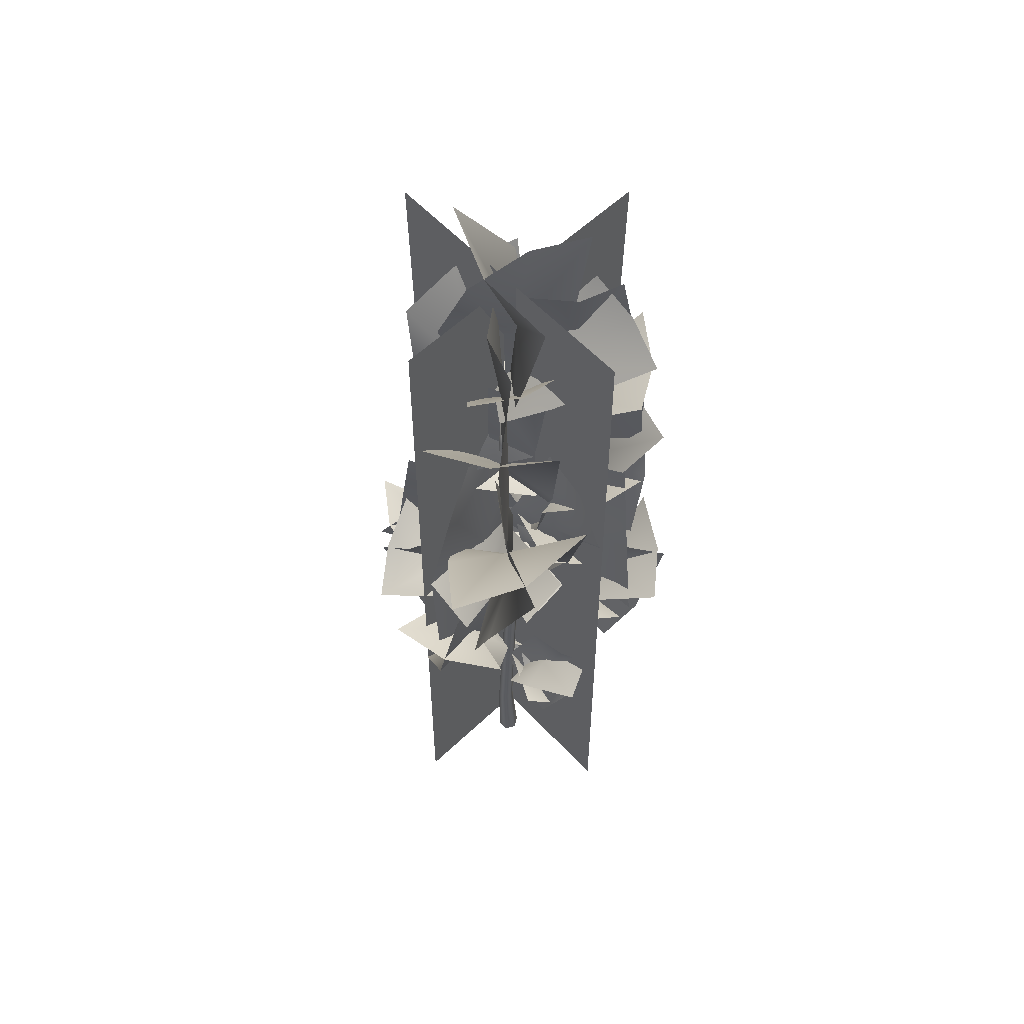
<metadata>
{"format":"obj","ext":"obj","renderer":"f3d","projection":"perspective","resolution":1024,"background":"white","views":[{"elev":58.7,"azim":135.8,"up":"+Y"}]}
</metadata>
<code>
g default
v -7.439 1004 95.26
v 4.695 799.9 3.853
v 6.094 995.2 3.581
v 24.81 1210 91.87
v 8.264 1214 3.323
v -12.18 1199 170.7
v 9.485 992.3 204.8
v -5.25 783.5 213.4
v -12.67 791.1 99.18
v 35.04 619.5 91.09
v -27.21 415.3 6.437
v -25.41 610.6 6.083
v 62.98 825.4 66.23
v -22.03 829.4 5.316
v 95.2 813.2 161.9
v 133.8 607.5 166.6
v 122.2 398.9 177.7
v 30.77 406.5 94.09
v -57.99 837.6 50.98
v 24.36 665 43.8
v 24.45 830.1 42.02
v -50.46 1012 75.58
v 24.55 1015 40.08
v -129.2 1001 61.3
v -148.8 827.5 90.65
v -155.5 651.2 82.21
v -60.35 657.6 50.41
v 47.29 -33.36 -17.94
v 63.15 -33.36 -27.88
v 62.47 -33.36 -46.59
v 45.92 -33.36 -55.35
v 30.07 -33.36 -45.4
v 30.75 -33.36 -26.7
v 47.69 97 -16.17
v 59.53 97 -23.6
v 59.02 97 -37.56
v 46.67 97 -44.1
v 34.83 97 -36.67
v 35.35 97 -22.71
v 33.66 387.6 -17.06
v 43.74 387.6 -23.39
v 43.3 387.6 -35.28
v 32.78 387.6 -40.85
v 22.7 387.6 -34.53
v 23.14 387.6 -22.63
v 38.41 645.8 -28.62
v 46.19 645.8 -33.5
v 45.86 645.8 -42.68
v 37.74 645.8 -46.98
v 29.96 645.8 -42.1
v 30.3 645.8 -32.92
v 49.8 969.9 -17.99
v 44.57 969.9 -26.33
v 39.97 969.9 -17.63
v 38.01 1249 -23.39
v -39.77 -34.48 -54.51
v -52.21 -34.48 -63.35
v -66.1 -34.48 -57
v -67.53 -34.48 -41.8
v -55.09 -34.48 -32.95
v -41.2 -34.48 -39.31
v -38.99 102.8 -55.76
v -48.29 102.8 -62.37
v -58.65 102.8 -57.62
v -59.73 102.8 -46.27
v -50.43 102.8 -39.67
v -40.07 102.8 -44.41
v -34.4 251.2 -45.5
v -43.33 251.2 -51.85
v -53.3 251.2 -47.29
v -54.33 251.2 -36.37
v -45.4 251.2 -30.02
v -35.43 251.2 -34.58
v -45.45 502.5 -44.33
v -51.74 502.5 -48.8
v -58.76 502.5 -45.58
v -59.48 502.5 -37.9
v -53.19 502.5 -33.43
v -46.18 502.5 -36.64
v -34.64 1022 -50.83
v -39.2 1022 -44.41
v -31.36 1022 -43.67
v -30.52 1316 -36.43
v -0.1216 -32.12 52.77
v 5.598 -32.12 36.07
v -6.01 -32.12 22.76
v -23.34 -32.12 26.16
v -29.06 -32.12 42.87
v -17.45 -32.12 56.17
v -3.051 76.6 54.65
v 1.213 76.6 42.2
v -7.44 76.6 32.28
v -20.36 76.6 34.81
v -24.62 76.6 47.27
v -15.97 76.6 57.19
v -9.02 192.6 58.56
v -5.352 192.6 47.85
v -12.8 192.6 39.32
v -23.91 192.6 41.5
v -27.58 192.6 52.21
v -20.13 192.6 60.74
v -13.11 408 49.1
v -10.18 408 40.56
v -16.12 408 33.75
v -24.98 408 35.49
v -27.91 408 44.04
v -21.97 408 50.84
v 4.872 804.6 42.91
v -4.404 804.6 39.74
v -2.517 804.6 49.36
v -5.424 1037 39.08
v -78.33 1154 -68.9
v -4.616 949.3 -28.71
v -2.002 1145 -27.49
v -54.66 1359 -87.47
v 1.538 1363 -26.18
v -133.7 1347 -104.2
v -151.1 1142 -143.5
v -170 932.9 -141.1
v -87.16 940.5 -70.05
v -63.61 771.8 -100
v -36.11 567.6 -4.563
v -33.25 762.9 -4.647
v -26.79 977.7 -104.3
v -28.98 981.8 -4.931
v -81.21 965.6 -183.5
v -64.77 759.8 -219.6
v -82.5 551.2 -222.1
v -70.68 558.8 -101.4
v -68.08 982.1 -10.91
v -17.1 809.4 -71.31
v -14.33 974.6 -68.5
v -79.87 1156 -28.81
v -11.02 1160 -65.04
v -113.6 1146 38.25
v -150.1 972 35.35
v -150.2 795.6 44.29
v -70.96 802 -10.28
v -34.92 604.9 -23.82
v -18.34 447 60.63
v 1.055 578 59.22
v 9.136 772.5 -29.93
v 66.71 766.4 45.55
v -73.07 770.7 -86.77
v -50.25 608.8 -135.5
v -61.32 448.2 -139.3
v -38.71 447.5 -34.16
v -10.51 631.6 -19.33
v 52.04 516.5 -24.7
v 56.06 602.6 -68.07
v -53.73 777.9 -71.43
v 29.05 762.2 -154.4
v -99.79 794.2 37.17
v -108 656.3 17.41
v -81.74 518 28.27
v -4.798 519.3 -2.337
v -14.52 680.5 -19.53
v 51.64 684 62.01
v 66.57 669.9 -7.4
v -43.65 647.9 -135.2
v 70.97 622.2 -140
v -137.1 707.3 -124.8
v -116.6 669.9 -30.74
v -81.88 666.8 70.42
v -5.118 676.9 63.94
v 126.7 663.8 26.63
v 28.6 623.8 -42.41
v 79.55 696.7 -10.43
v 197.2 758.5 53.43
v 165.1 806.2 9.244
v 210 709.3 110.9
v 188.9 610.3 45.77
v 130.4 524.2 -2.164
v 76.38 576.6 -23.55
v 139.3 685.6 19.76
v 118.3 638.1 -57.16
v 174.1 663.9 -28.37
v 208 725.3 99.34
v 273.9 698 46.73
v 136.9 774.9 125.4
v 101.9 691.9 87.1
v 55.41 631.5 23.14
v 92.47 636.4 -22.32
v -5.668 855.2 22.03
v -52.23 706.9 -62.78
v -60.24 837.8 -45.25
v -32.33 1022 49.84
v -101.7 1026 -2.856
v 54.33 1012 79.72
v 36.12 847.3 118.8
v 37.61 687.3 108.8
v -9.76 697.6 18.31
v -30.36 873.6 11.47
v -83.55 764.5 -36.25
v -83.48 817.5 42.07
v 11.26 980 120.9
v -51.41 917.2 186.3
v 36.36 1051 40.22
v 52.61 923.7 -14.71
v 32.68 807.1 -91.26
v -34.2 784.5 -58.38
v 0.2831 931.3 2.263
v -78.15 944.9 -53.31
v -75.66 924.1 10.97
v 52.8 886.3 96.23
v -50.67 863.3 127.7
v 137.5 943.9 67.3
v 93.57 917 -14.01
v 37.34 925.2 -95.36
v -28.71 936.6 -69.69
v -62.4 495 -110.4
v -72.58 540.7 -67.17
v -174.9 572.6 -138.5
v -152.1 551.6 -196
v -52.88 528.2 -53.78
v -79.7 463.8 -74.79
v -70.7 516.4 -213.1
v -14.2 564.2 -199.9
v -96.42 562.7 -135.6
v -47 478.8 -32.69
v -67.81 576.2 -66.37
v -105.2 691.4 -180.1
v -64.59 725.5 -120.7
v -165.1 649.1 -223.8
v -101.5 531.6 -222.6
v -65.29 416.3 -183.7
v -55.66 449.2 -104
v -90.69 589.8 -138.8
v -12.84 526.2 -115.9
v -29.41 576.5 -170.3
v -158.1 664.2 -213.3
v -84.21 656.4 -276.1
v -205.1 691 -130.6
v -174.3 587.5 -114.7
v -117.4 501.9 -73.37
v -57.73 517.4 -98.52
v -40.05 449.1 98.9
v -36.29 490.7 58.32
v -147.1 519.7 89.24
v -144.3 500.6 146
v -15.06 479.2 52.71
v -44.01 420.7 62.97
v -78.42 468.5 185.3
v -26.01 512 191.1
v -82.59 510.7 108.6
v -7.941 434.3 34.56
v -36.99 523 57.15
v -105.6 627.8 144.6
v -52.53 658.8 105
v -170.4 589.3 164.6
v -112.9 482.4 182.5
v -68.73 377.4 159.5
v -36.68 407.3 93.63
v -74.26 535.3 114.9
v 0.9263 477.4 118.6
v -30.38 523.3 160.8
v -156.8 603.1 159.3
v -111.3 595.9 236.4
v -173.2 627.5 72.79
v -139.5 533.2 68.66
v -76.52 455.3 50.31
v -32.65 469.4 90.03
v 33.85 334.2 42.95
v 2.709 369.8 58.42
v 76.28 394.6 126.4
v 116.7 378.3 98.52
v -11.18 360 45.3
v 8.895 309.9 62.12
v 115.2 350.8 32.12
v 96.63 388 -9.506
v 61.19 386.9 69.83
v -28.16 321.6 48.37
v 2.572 397.4 59.38
v 101.3 487 70.27
v 47.93 513.5 48.52
v 144.7 454 109.6
v 129 362.7 58.78
v 90.48 273 36.9
v 28.01 298.5 42.95
v 62.54 407.9 60.75
v 30.21 358.4 3.701
v 76.38 397.6 7.415
v 135 465.9 101.9
v 171.5 459.7 32.57
v 78.47 486.7 153.9
v 57.87 406.1 130.2
v 14.58 339.5 91.76
v 24.21 351.6 41.43
v 46.98 258.8 -88.16
v 30.14 294.4 -57.39
v -35.6 319.2 -133.7
v -5.992 302.9 -173.3
v 42.86 284.6 -43
v 26.93 234.5 -63.88
v 60.78 275.4 -169.3
v 101.8 312.6 -149.2
v 20.72 311.5 -116.5
v 39.31 246.2 -26.21
v 29 322 -57.17
v 20.9 411.6 -156.6
v 40.6 438.1 -101.8
v -16.79 378.7 -201.9
v 34.46 287.3 -184.2
v 55.28 197.6 -144.6
v 46.88 223.1 -82.34
v 29.77 332.5 -117.5
v 86.14 283 -83.02
v 83.96 322.2 -129.4
v -9.482 390.5 -191.8
v 61.76 384.3 -226
v -64.27 411.3 -136.7
v -40.23 330.8 -115.3
v -2.709 264.1 -70.62
v 48.07 276.2 -78.4
v -114.3 304.2 -54.71
v -73.18 351.8 -31.69
v -175.7 385.1 54.96
v -228.3 363.2 14.94
v -53.83 338.7 -48.49
v -82.19 271.7 -27.58
v -222.5 326.4 -74.24
v -194.5 376.3 -128.4
v -152.1 374.7 -19.91
v -31.57 287.2 -43.6
v -72.73 388.8 -30.09
v -203.5 508.9 -20.44
v -130.2 544.4 -45.54
v -265 464.8 28.85
v -242.6 342.3 -39.25
v -190 222.1 -66.72
v -106.7 256.4 -54.56
v -153 403 -31.92
v -106.7 336.6 -106.9
v -168.3 389.2 -104.4
v -251.1 480.6 19.28
v -295.8 472.4 -75.7
v -178.3 508.5 92.49
v -151.1 400.6 61.36
v -91.49 311.3 12
v -101.1 327.5 -55.98
v 72.74 1157 -62.79
v 23.87 952.2 9.836
v 24.23 1148 9.491
v 91.25 1362 -40.94
v 24.99 1366 9.164
v 115.2 1350 -117.8
v 153.8 1145 -128.1
v 151.2 935.8 -144
v 72.72 943.4 -68.33
v 98.4 771.8 -35.29
v -0.5967 567.6 -14.79
v 0.5094 762.9 -13.94
v 100.9 977.7 -0.8418
v 2.166 981.8 -12.42
v 184.8 965.6 -47.39
v 217.5 759.8 -25.05
v 220.2 551.2 -40.36
v 98.99 558.8 -40.01
v 3.463 981.9 -60.75
v 57.37 809.3 -2.088
v 55.67 974.4 -1.72
v 24.06 1156 -73.45
v 53.68 1159 -1.485
v -39.62 1146 -113.2
v -34.96 971.9 -146.6
v -45.31 795.5 -145.3
v 1.623 801.9 -61.35
v 114.5 733 -61.9
v 91.38 841.4 -211.3
v 56.03 796.8 -52.95
v 172.5 812.1 -212.8
v 43.66 767.9 -24.74
v 229.2 751.4 -125.6
v 56.59 678 -67.79
v 238.7 818.2 -50.47
v 126.2 827.5 -129.9
v 56.67 846.4 -61.35
v 26.5 710.3 -18.51
v 170.7 1008 -160.1
v 119.7 1055 -84.3
v 195.2 948.3 -252.7
v 230.3 784.1 -179.6
v 205.8 623 -117.7
v 110.5 668.9 -65.01
v 132.6 865.4 -110
v 200.9 846.9 -51.84
v 145.1 776.5 -4.354
v 185.8 969.6 -224.8
v 295.8 958.6 -168.1
v 65.53 1007 -239.3
v 62.8 862.2 -198.4
v 41.63 742.5 -110.7
v 101.9 764.2 -50.33
v 9.234 781 -88.39
v 89.33 864.4 -173.3
v 42.1 830.1 -57.66
v 38.71 841.8 -209.4
v 32.69 816.6 -35.5
v -39.78 803.9 -179.7
v 43.19 747.5 -67.68
v -78.91 855.3 -137.4
v 29.76 853.7 -131
v 43.59 868.3 -57.5
v 43.58 763.6 -16.82
v 14.83 992.1 -172.5
v 13.73 1029 -101.9
v 40.3 946.6 -241.2
v -13.98 820.3 -207.3
v -25.35 696.4 -156.1
v 11.21 731.7 -82.22
v -28.51 860.1 -89.51
v -97.13 845.8 -82.56
v -82.54 791.7 -27.68
v -11.6 940.1 -187.6
v -106.7 931.7 -199.9
v 71.86 968.9 -144.2
v 54.4 857.6 -114.7
v 28.75 765.6 -49.05
v -35.31 782.2 -37.61
v 0.7955 416.7 110.4
v 125.1 497.5 112.3
v 1.806 464.3 63.6
v 114.9 475.7 176.9
v -21.93 451.2 54.61
v 34.47 438.9 213.9
v 9.398 384.1 69.73
v -25.66 488.8 214.2
v 48.94 487.2 126.7
v 3.134 501.3 62.39
v -28.31 399.7 32.94
v 72.5 621.3 170.5
v 17.23 656.9 118.8
v 143.5 577.2 201.1
v 74.37 454.8 214.8
v 25.74 334.6 182.9
v -2.765 368.8 103.9
v 38.96 515.4 132.9
v -16.87 501.6 180.1
v -48.14 449.1 128
v 128.8 593 193.4
v 67.46 584.9 276.1
v 158.2 620.9 96.64
v 119.1 513 87.88
v 48.4 423.8 59.22
v -6.404 439.9 99.38
v -120.6 839 46.68
v -28.55 839.4 81.56
v 15.84 704.4 50.79
v -157.7 1024 66.48
v -66.45 1058 88.16
v -253.7 966.8 71.39
v -209.9 828.6 -31.31
v -153.7 671.8 -83.55
v -64.16 688.9 -12.61
v -55.32 871.5 75.12
v -32.4 883.3 -11.45
v 29.6 801 -4.007
v -175.6 978.8 104.8
v -168.2 1014 -13.39
v -139.1 968.7 223.9
v -106.7 835.3 172
v -24.1 723.6 119.1
v 6.023 770.2 48.27
v -120.1 846.9 -80.48
v -60.19 846.6 -34.57
v -33.12 737.3 -36.7
v -138.2 993 -87.02
v -72.75 1017 -52.33
v -213.3 955.8 -101.2
v -170 833.4 -156.6
v -131.1 704.3 -168.8
v -79.35 721.7 -99.03
v -116.5 876.7 -83.89
v -80.64 872.2 -143.4
v -43.46 807.4 -117.6
v -203.2 970.1 -96.41
v -171.4 979.2 -185
v -201.3 977.4 -0.2903
v -176.6 865.5 -22.22
v -114.9 768.2 -33.77
v -74.31 792.5 -82.15
v -34.14 260.2 39.86
v -109.1 375.6 97.41
v 6.092 310.8 56.45
v -153.1 343.9 54.02
v -16.31 273.3 83.87
v -119.7 375.2 48.04
v -16.68 288.1 18.31
v -144.6 341 103.4
v -50.87 191.8 -20.74
v 58.01 293.7 -4.04
v -46.41 233 -73.32
v 36.01 278 60.26
v -19.45 191.7 -58.85
v 20.87 307.1 27.83
v -72.31 222.9 -31.65
v 73.49 261.8 30.95
v 141.1 491.5 -48.27
v 62.76 505.6 -57.38
v 18.19 407.2 -35.98
v 191.9 624.7 -58.26
v 117.4 662.8 -54.93
v 260.9 573.7 -85.45
v 224 464.8 -5.648
v 166.1 350.3 30.71
v 88.15 380.2 -4.451
v 139.8 521.4 -41.31
v 139.1 521 32.64
v 78.53 468.5 31.27
v 245.7 590.7 -81.66
v 267.8 600.5 18.24
v 192 603.5 -170.2
v 157.7 502.5 -129.9
v 88.31 422.3 -80.63
v 83.64 450.3 -16.63
v -68.06 1032 -21.32
v 11.07 1040 -46.17
v 51.47 956.4 40.62
v -171.9 1143 -145.6
v -80.89 1174 -204.8
v -240 1140 -58.2
v -169.6 998.4 -6.124
v -67.57 881.1 83.48
v 0.275 926.6 57.16
v 88.1 1044 -64.55
v 116.4 1033 12.88
v 48.21 922.1 33.72
v 180.8 1214 -138.2
v 239.3 1227 -48.58
v 94.36 1213 -200.8
v 72.43 1041 -167.2
v 12.35 878.4 -99.16
v 34.03 906.3 -23.06
v 34.63 876.9 26.21
v -42.56 851 -9.802
v 3.611 733.3 -57.21
v 4.84 1069 126
v -107.5 1066 100
v 117.4 1075 110.4
v 120.5 894.1 91.95
v 129.6 714.8 23.76
v 56.62 728.4 -22.12
v 35.13 1113 24
v -42.06 1087 -12.01
v 4.105 969.6 -59.42
v 5.335 1305 123.8
v -107 1302 97.82
v 117.9 1311 108.2
v 121 1130 89.74
v 130.1 951.1 21.54
v 57.11 964.7 -24.33
v 14.92 1104 -2.924
v 59.7 1091 43.71
v 12.81 1011 80.37
v 64.87 1231 -89.08
v 137.3 1234 -43.93
v -17.57 1236 -106.1
v -29.11 1107 -71.02
v -56.67 984.5 -3.249
v -16.1 1002 44.11
v -13.81 1214 -66.37
v 20.1 1180 -111.8
v 72.35 1125 -46.62
v -117.2 1313 -141.3
v -92.95 1282 -217.2
v -112.2 1353 -67.44
v -67.99 1239 -11.56
v 11.54 1136 46.5
v 45.53 1132 -8.271
v 7.297 1262 -12.72
v -71.91 1262 -57.34
v -41.48 1116 -53.09
v -19.06 1445 -16.43
v -109.9 1436 -56.86
v 91.07 1436 0.7655
v 79.42 1252 81.39
v 98.45 1109 99.29
v 17.23 1114 5.039
v 8.106 1293 -19.59
v -76.26 1329 71.63
v -73.07 1166 22.59
v 63.72 1445 -7.156
v 18.66 1473 104.3
v 59.46 1419 -129.5
v 67.43 1266 -96.75
v 42.04 1128 -46.18
v -3.663 1149 13.58
g FO_S2_birch
f 1 2 3
f 4 1 5
f 6 7 1
f 8 9 1
f 9 2 1
f 1 3 5
f 8 1 7
f 6 1 4
f 10 11 12
f 13 10 14
f 15 16 10
f 17 18 10
f 18 11 10
f 10 12 14
f 17 10 16
f 15 10 13
f 19 20 21
f 22 19 23
f 24 25 19
f 26 27 19
f 27 20 19
f 19 21 23
f 26 19 25
f 24 19 22
f 34 28 35
f 35 28 29
f 35 29 36
f 36 29 30
f 36 30 37
f 37 30 31
f 37 31 38
f 38 31 32
f 38 32 39
f 39 32 33
f 39 33 34
f 34 33 28
f 40 34 41
f 41 34 35
f 41 35 42
f 42 35 36
f 42 36 43
f 43 36 37
f 43 37 44
f 44 37 38
f 44 38 45
f 45 38 39
f 45 39 40
f 40 39 34
f 46 40 47
f 47 40 41
f 47 41 48
f 48 41 42
f 48 42 49
f 49 42 43
f 49 43 50
f 50 43 44
f 50 44 51
f 51 44 45
f 51 45 46
f 46 45 40
f 52 46 47
f 52 47 53
f 53 47 48
f 53 48 49
f 53 49 54
f 54 49 50
f 54 50 51
f 54 51 52
f 52 51 46
f 55 52 53
f 55 53 54
f 55 54 52
f 62 56 63
f 63 56 57
f 63 57 64
f 64 57 58
f 64 58 65
f 65 58 59
f 65 59 66
f 66 59 60
f 66 60 67
f 67 60 61
f 67 61 62
f 62 61 56
f 68 62 69
f 69 62 63
f 69 63 70
f 70 63 64
f 70 64 71
f 71 64 65
f 71 65 72
f 72 65 66
f 72 66 73
f 73 66 67
f 73 67 68
f 68 67 62
f 74 68 75
f 75 68 69
f 75 69 76
f 76 69 70
f 76 70 77
f 77 70 71
f 77 71 78
f 78 71 72
f 78 72 79
f 79 72 73
f 79 73 74
f 74 73 68
f 80 74 75
f 80 75 81
f 81 75 76
f 81 76 77
f 81 77 82
f 82 77 78
f 82 78 79
f 82 79 80
f 80 79 74
f 83 80 81
f 83 81 82
f 83 82 80
f 90 84 91
f 91 84 85
f 91 85 92
f 92 85 86
f 92 86 93
f 93 86 87
f 93 87 94
f 94 87 88
f 94 88 95
f 95 88 89
f 95 89 90
f 90 89 84
f 96 90 97
f 97 90 91
f 97 91 98
f 98 91 92
f 98 92 99
f 99 92 93
f 99 93 100
f 100 93 94
f 100 94 101
f 101 94 95
f 101 95 96
f 96 95 90
f 102 96 103
f 103 96 97
f 103 97 104
f 104 97 98
f 104 98 105
f 105 98 99
f 105 99 106
f 106 99 100
f 106 100 107
f 107 100 101
f 107 101 102
f 102 101 96
f 108 102 103
f 108 103 109
f 109 103 104
f 109 104 105
f 109 105 110
f 110 105 106
f 110 106 107
f 110 107 108
f 108 107 102
f 111 108 109
f 111 109 110
f 111 110 108
f 112 114 113
f 115 116 112
f 117 112 118
f 119 112 120
f 120 112 113
f 112 116 114
f 119 118 112
f 117 115 112
f 121 123 122
f 124 125 121
f 126 121 127
f 128 121 129
f 129 121 122
f 121 125 123
f 128 127 121
f 126 124 121
f 130 132 131
f 133 134 130
f 135 130 136
f 137 130 138
f 138 130 131
f 130 134 132
f 137 136 130
f 135 133 130
f 139 141 140
f 142 143 139
f 144 139 145
f 146 139 147
f 147 139 140
f 139 143 141
f 146 145 139
f 144 142 139
f 148 150 149
f 151 152 148
f 153 148 154
f 155 148 156
f 156 148 149
f 148 152 150
f 155 154 148
f 153 151 148
f 157 159 158
f 160 161 157
f 162 157 163
f 164 157 165
f 165 157 158
f 157 161 159
f 164 163 157
f 162 160 157
f 166 168 167
f 169 170 166
f 171 166 172
f 173 166 174
f 174 166 167
f 166 170 168
f 173 172 166
f 171 169 166
f 175 177 176
f 178 179 175
f 180 175 181
f 182 175 183
f 183 175 176
f 175 179 177
f 182 181 175
f 180 178 175
f 184 186 185
f 187 188 184
f 189 184 190
f 191 184 192
f 192 184 185
f 184 188 186
f 191 190 184
f 189 187 184
f 193 195 194
f 196 197 193
f 198 193 199
f 200 193 201
f 201 193 194
f 193 197 195
f 200 199 193
f 198 196 193
f 202 204 203
f 205 206 202
f 207 202 208
f 209 202 210
f 210 202 203
f 202 206 204
f 209 208 202
f 207 205 202
f 211 213 212
f 211 214 213
f 215 217 216
f 215 218 217
f 219 221 220
f 222 223 219
f 224 219 225
f 226 219 227
f 227 219 220
f 219 223 221
f 226 225 219
f 224 222 219
f 228 230 229
f 231 232 228
f 233 228 234
f 235 228 236
f 236 228 229
f 228 232 230
f 235 234 228
f 233 231 228
f 237 239 238
f 237 240 239
f 241 243 242
f 241 244 243
f 245 247 246
f 248 249 245
f 250 245 251
f 252 245 253
f 253 245 246
f 245 249 247
f 252 251 245
f 250 248 245
f 254 256 255
f 257 258 254
f 259 254 260
f 261 254 262
f 262 254 255
f 254 258 256
f 261 260 254
f 259 257 254
f 263 265 264
f 263 266 265
f 267 269 268
f 267 270 269
f 271 273 272
f 274 275 271
f 276 271 277
f 278 271 279
f 279 271 272
f 271 275 273
f 278 277 271
f 276 274 271
f 280 282 281
f 283 284 280
f 285 280 286
f 287 280 288
f 288 280 281
f 280 284 282
f 287 286 280
f 285 283 280
f 289 291 290
f 289 292 291
f 293 295 294
f 293 296 295
f 297 299 298
f 300 301 297
f 302 297 303
f 304 297 305
f 305 297 298
f 297 301 299
f 304 303 297
f 302 300 297
f 306 308 307
f 309 310 306
f 311 306 312
f 313 306 314
f 314 306 307
f 306 310 308
f 313 312 306
f 311 309 306
f 315 317 316
f 315 318 317
f 319 321 320
f 319 322 321
f 323 325 324
f 326 327 323
f 328 323 329
f 330 323 331
f 331 323 324
f 323 327 325
f 330 329 323
f 328 326 323
f 332 334 333
f 335 336 332
f 337 332 338
f 339 332 340
f 340 332 333
f 332 336 334
f 339 338 332
f 337 335 332
f 341 343 342
f 344 345 341
f 346 341 347
f 348 341 349
f 349 341 342
f 341 345 343
f 348 347 341
f 346 344 341
f 350 352 351
f 353 354 350
f 355 350 356
f 357 350 358
f 358 350 351
f 350 354 352
f 357 356 350
f 355 353 350
f 359 361 360
f 362 363 359
f 364 359 365
f 366 359 367
f 367 359 360
f 359 363 361
f 366 365 359
f 364 362 359
f 368 369 370
f 368 371 369
f 372 373 374
f 372 375 373
f 376 377 378
f 379 380 376
f 381 376 382
f 383 376 384
f 384 376 378
f 376 380 377
f 383 382 376
f 381 379 376
f 385 386 387
f 388 389 385
f 390 385 391
f 392 385 393
f 393 385 387
f 385 389 386
f 392 391 385
f 390 388 385
f 394 396 395
f 394 395 397
f 398 400 399
f 398 399 401
f 402 404 403
f 405 402 406
f 407 408 402
f 409 410 402
f 410 404 402
f 402 403 406
f 409 402 408
f 407 402 405
f 411 413 412
f 414 411 415
f 416 417 411
f 418 419 411
f 419 413 411
f 411 412 415
f 418 411 417
f 416 411 414
f 420 421 422
f 420 423 421
f 424 425 426
f 424 427 425
f 428 429 430
f 431 432 428
f 433 428 434
f 435 428 436
f 436 428 430
f 428 432 429
f 435 434 428
f 433 431 428
f 437 438 439
f 440 441 437
f 442 437 443
f 444 437 445
f 445 437 439
f 437 441 438
f 444 443 437
f 442 440 437
f 446 447 448
f 449 450 446
f 451 446 452
f 453 446 454
f 454 446 448
f 446 450 447
f 453 452 446
f 451 449 446
f 455 456 457
f 458 459 455
f 460 455 461
f 462 455 463
f 463 455 457
f 455 459 456
f 462 461 455
f 460 458 455
f 464 465 466
f 467 468 464
f 469 464 470
f 471 464 472
f 472 464 466
f 464 468 465
f 471 470 464
f 469 467 464
f 473 474 475
f 476 477 473
f 478 473 479
f 480 473 481
f 481 473 475
f 473 477 474
f 480 479 473
f 478 476 473
f 482 483 484
f 482 485 483
f 486 487 488
f 486 489 487
f 490 491 492
f 490 493 491
f 494 495 496
f 494 497 495
f 498 499 500
f 501 502 498
f 503 498 504
f 505 498 506
f 506 498 500
f 498 502 499
f 505 504 498
f 503 501 498
f 507 508 509
f 510 511 507
f 512 507 513
f 514 507 515
f 515 507 509
f 507 511 508
f 514 513 507
f 512 510 507
f 516 517 518
f 519 520 516
f 521 516 522
f 523 516 524
f 524 516 518
f 516 520 517
f 523 522 516
f 521 519 516
f 525 526 527
f 528 529 525
f 530 525 531
f 532 525 533
f 533 525 527
f 525 529 526
f 532 531 525
f 530 528 525
f 534 535 536
f 537 538 534
f 539 534 540
f 541 534 542
f 542 534 536
f 534 538 535
f 541 540 534
f 539 537 534
f 543 544 545
f 546 547 543
f 548 543 549
f 550 543 551
f 551 543 545
f 543 547 544
f 550 549 543
f 548 546 543
f 552 553 554
f 555 556 552
f 557 552 558
f 559 552 560
f 560 552 554
f 552 556 553
f 559 558 552
f 557 555 552
f 561 562 563
f 564 565 561
f 566 561 567
f 568 561 569
f 569 561 563
f 561 565 562
f 568 567 561
f 566 564 561
f 570 571 572
f 573 574 570
f 575 570 576
f 577 570 578
f 578 570 572
f 570 574 571
f 577 576 570
f 575 573 570
f 579 580 581
f 582 583 579
f 584 579 585
f 586 579 587
f 587 579 581
f 579 583 580
f 586 585 579
f 584 582 579
g default
v 208.2 1377 -9.6e-05
v -250.9 1377 -9.6e-05
v -232.2 -30.78 0.000155
v 222.5 -30.78 0.000155
v -2.582 -30.78 219.4
v 9.319 -30.78 -235.1
v 8.946 1377 -220.9
v -3.074 1377 238.1
g FO_S2_birch_X
f 590 591 588
f 589 590 588
f 592 593 594
f 595 592 594

</code>
